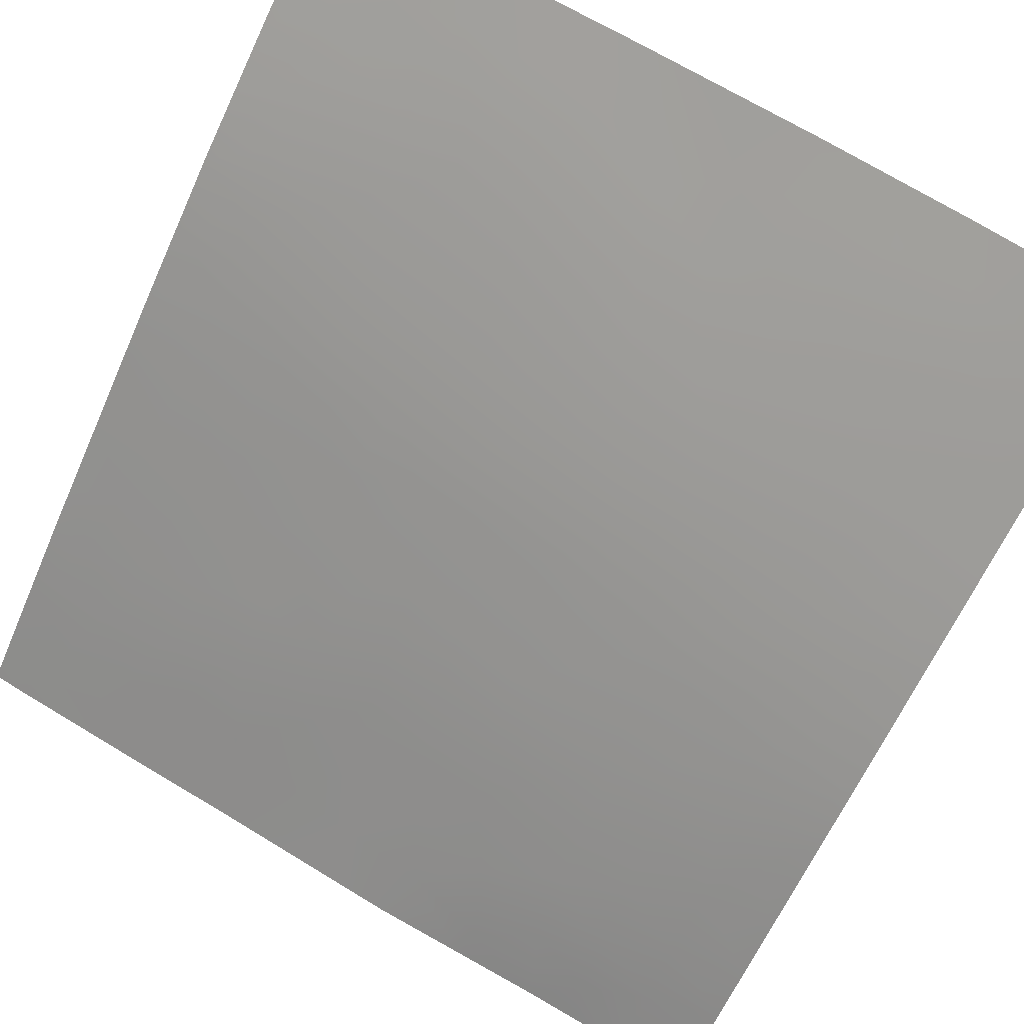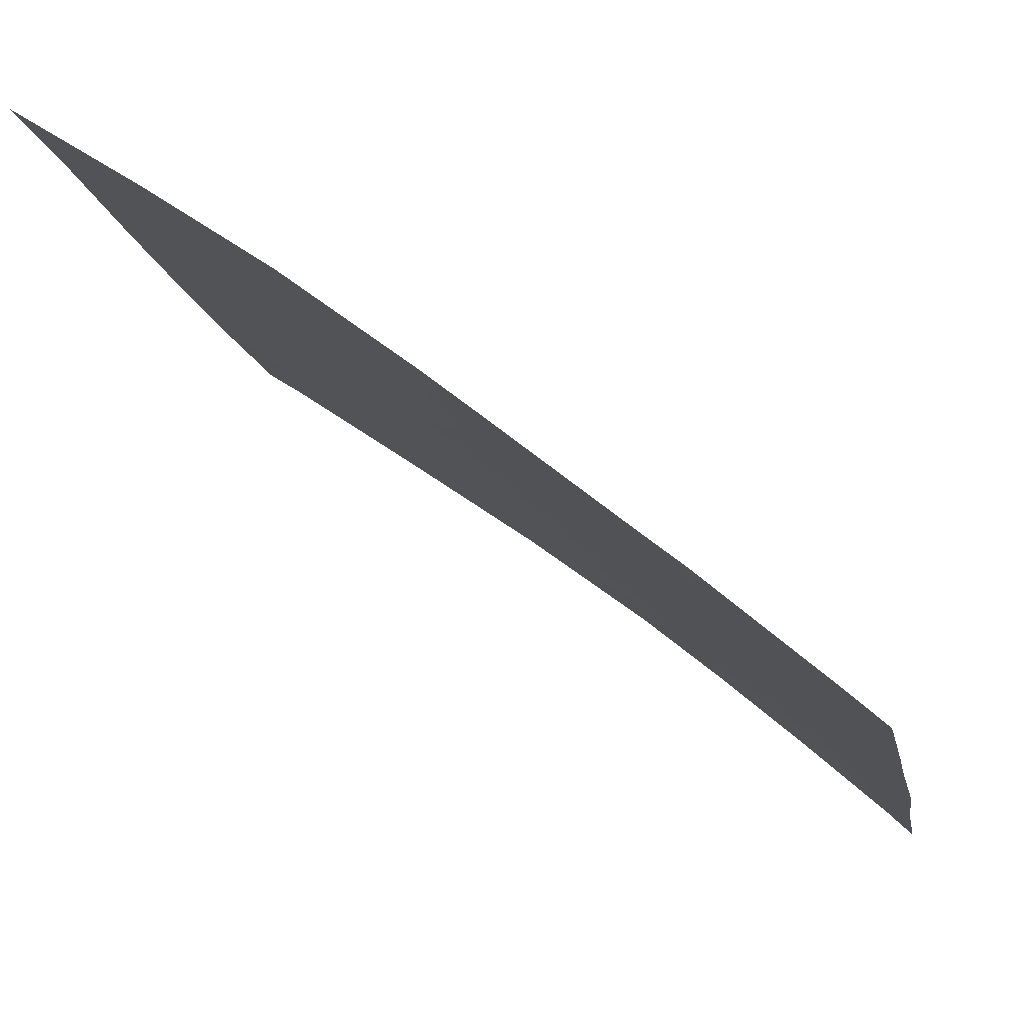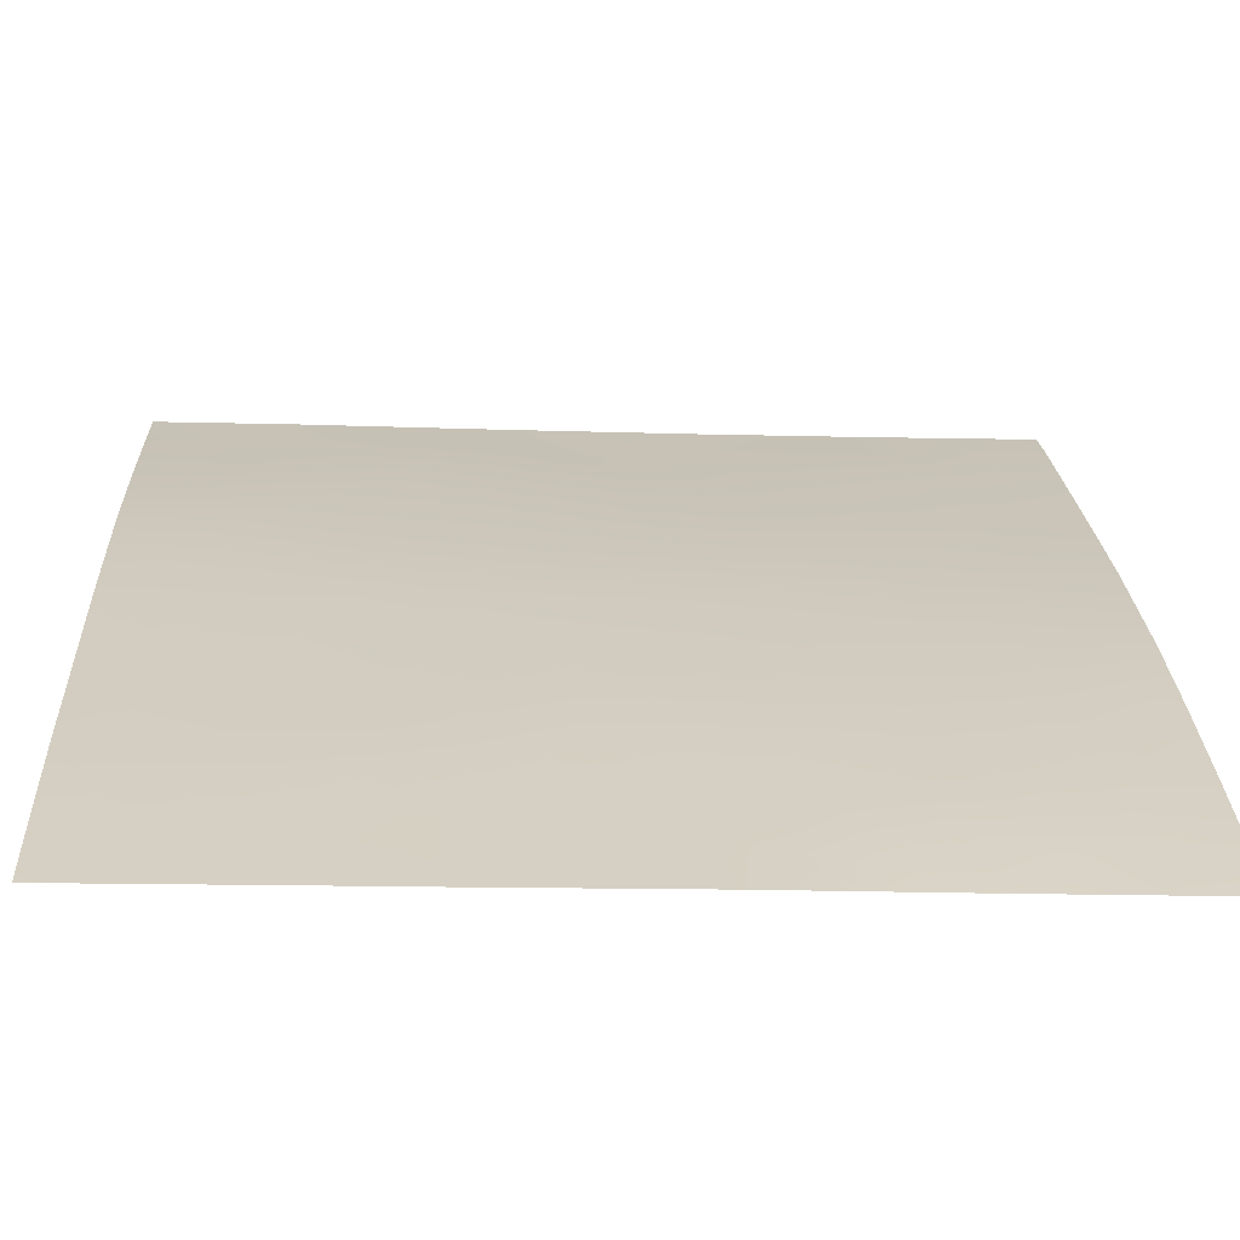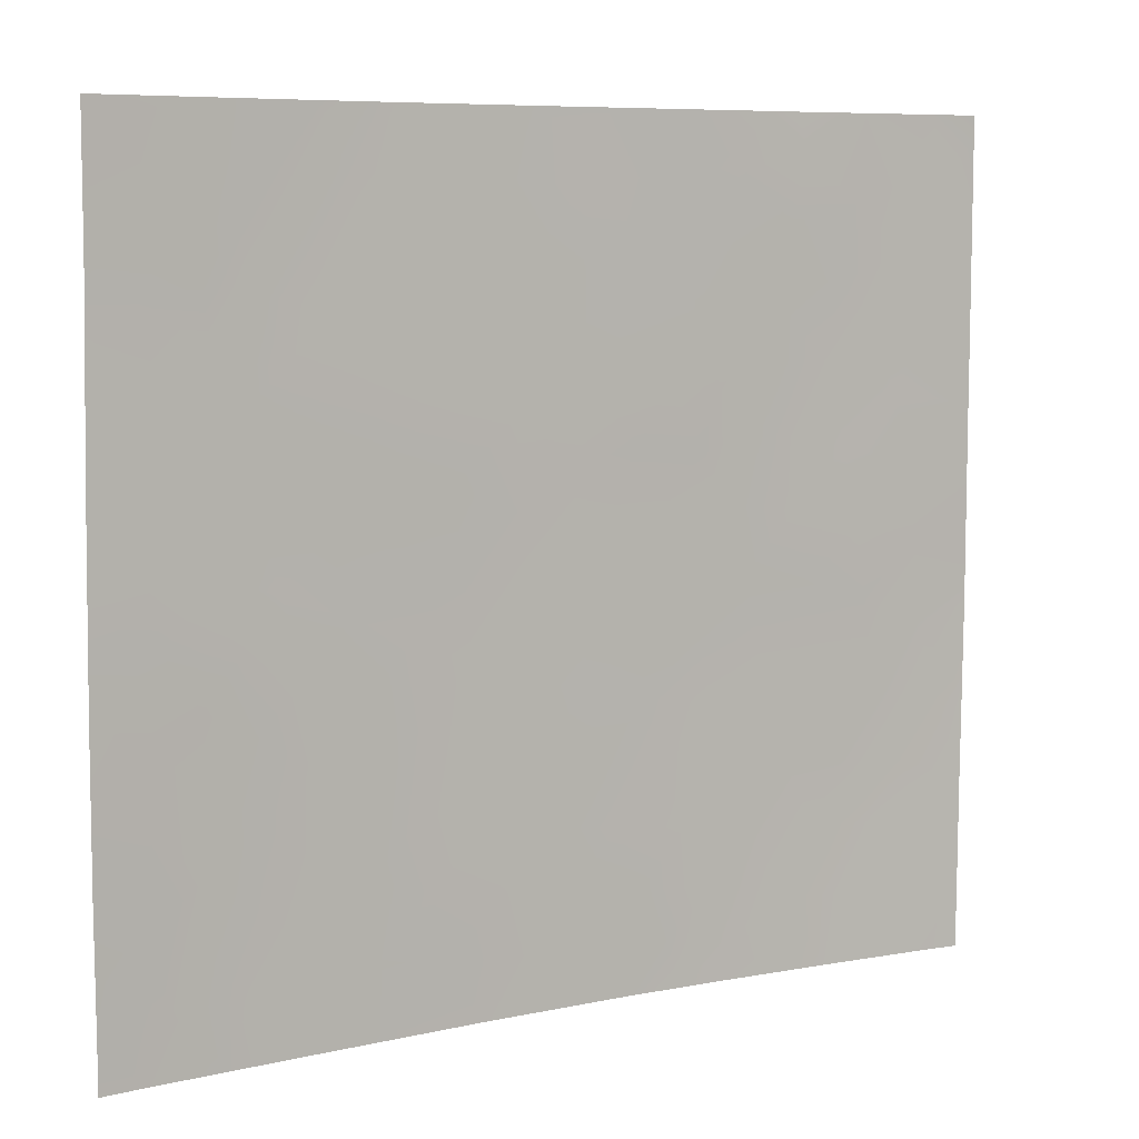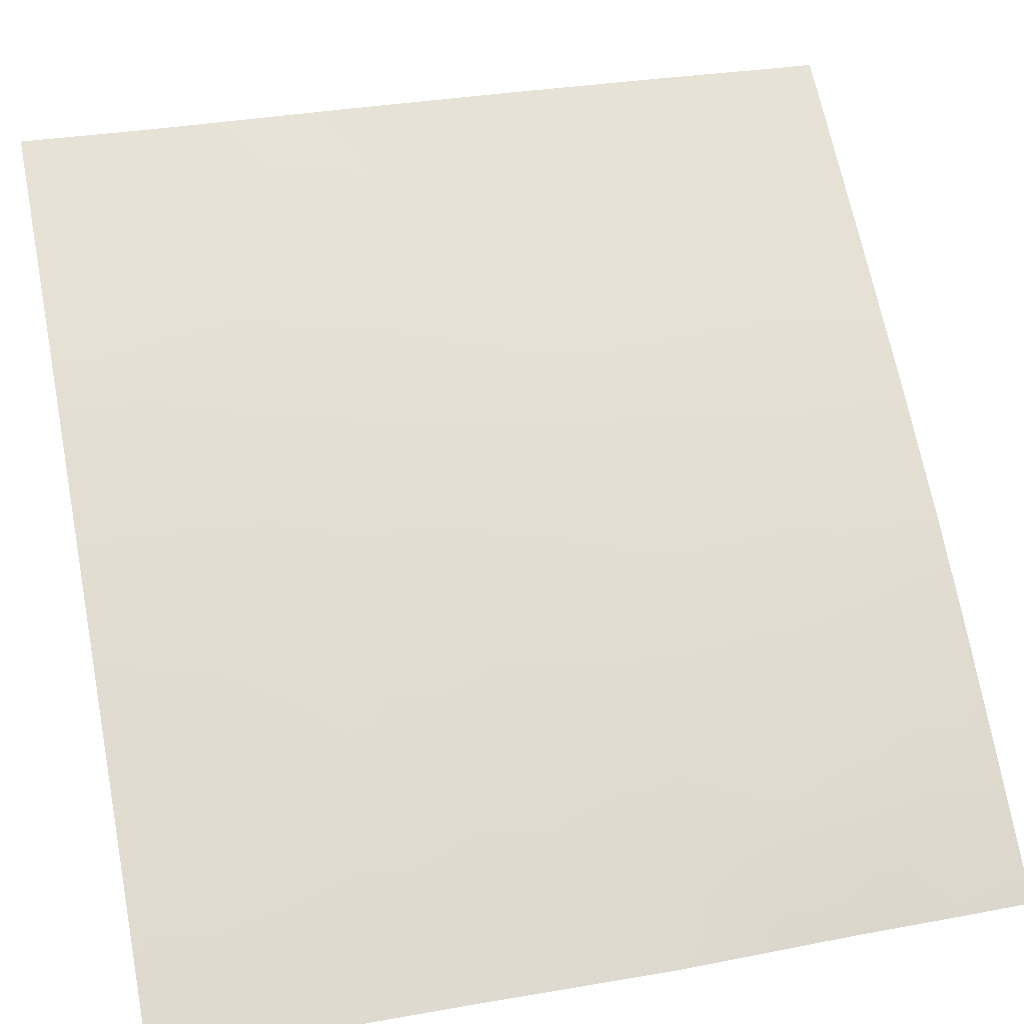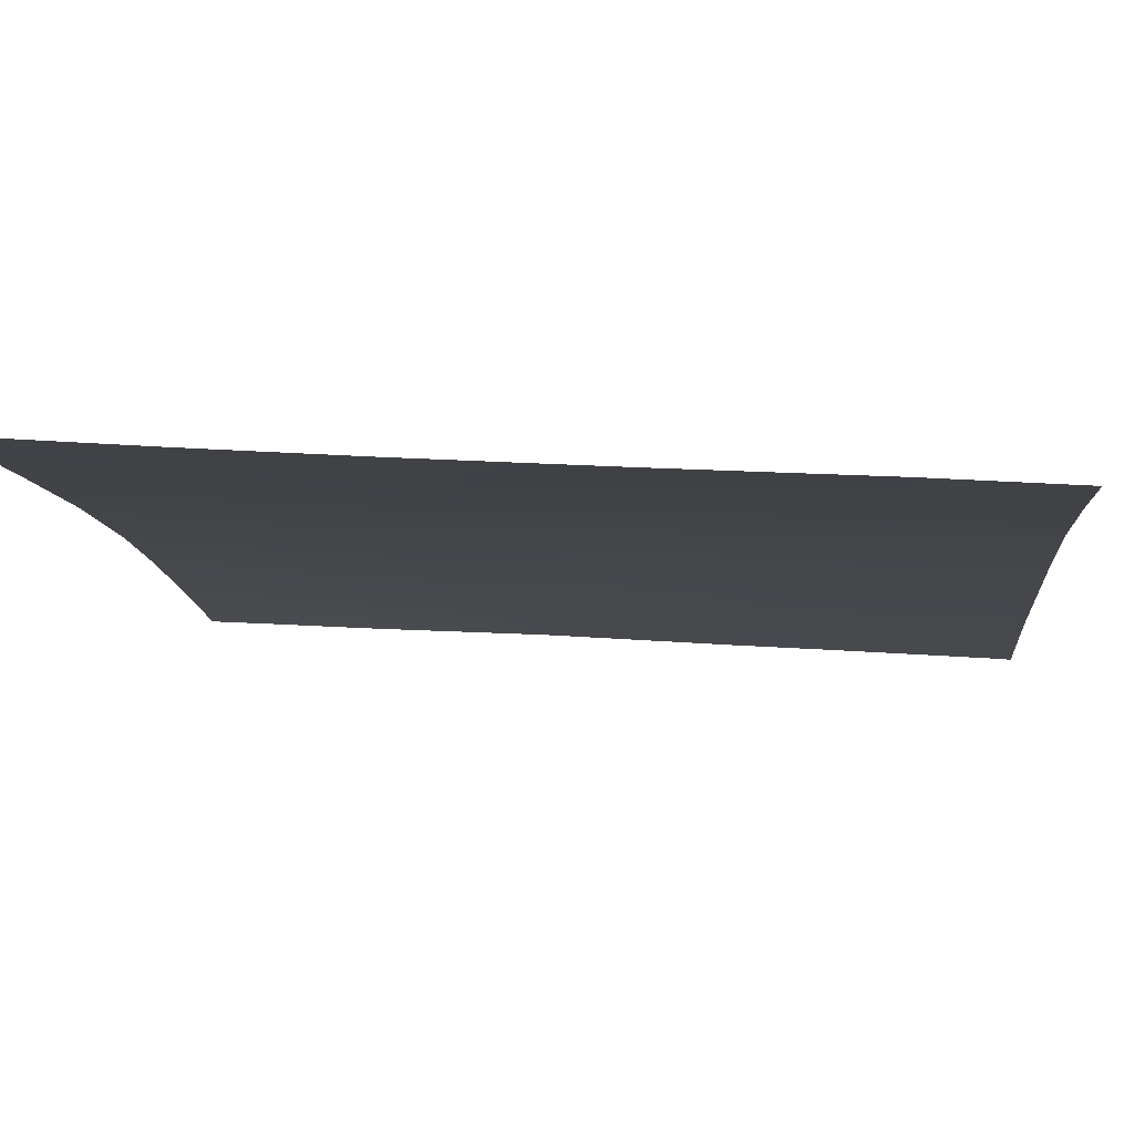
<metadata>
{"format":"obj","ext":"obj","renderer":"f3d","projection":"perspective","resolution":1024,"background":"white","views":[{"elev":74.2,"azim":121.1,"up":"+Y"},{"elev":-13.0,"azim":10.8,"up":"+Y"},{"elev":-14.4,"azim":86.9,"up":"+Y"},{"elev":7.6,"azim":-68.0,"up":"+Z"},{"elev":31.7,"azim":76.4,"up":"+Y"},{"elev":27.8,"azim":-83.6,"up":"+Y"}]}
</metadata>
<code>
v 31.48 34.2 -44.93
v 31.23 34.4 -43.18
v 25.01 38.72 -45.36
v 26.31 37.87 -46.4
v 32.64 33.28 -43.33
v 30.05 35.31 -41.98
v 35.69 30.72 -44.94
v 33.38 32.66 -47.02
v 32.63 33.24 -50
v 34.13 32.01 -48.96
v 33 33 -45.25
v 35.69 30.72 -44.35
v 35.71 30.72 -40.84
v 28.92 36.08 -48.14
v 33 32.98 -38
v 32.51 33.37 -39.63
v 33.49 32.6 -38
v 35.16 31.19 -38
v 30.4 35.06 -38
v 33.85 32.3 -41.41
v 31.16 34.46 -38
v 25 38.72 -47.58
v 27.47 37.06 -50
v 35.6 30.72 -47.49
v 34.85 31.43 -47.15
v 35.69 30.72 -42.08
v 28.62 36.41 -38
v 27.61 37.09 -39.64
v 31.85 33.9 -41.56
v 31.39 34.25 -50
v 26.91 37.52 -43.01
v 28.6 36.35 -43.67
v 25.06 38.72 -42.73
v 25.08 38.72 -42.21
v 27.46 37.11 -45.16
v 26.91 37.58 -38
v 25.15 38.72 -38
v 25.01 38.72 -50
v 25.02 38.72 -49.41
v 25.59 38.35 -50
v 31.81 33.93 -46.82
v 25.15 38.72 -39.89
v 33.91 32.16 -50
v 29.55 35.62 -50
v 35.72 30.72 -38.31
v 35.71 30.72 -38
v 35.57 30.72 -48.93
v 35.16 31.07 -50
v 35.54 30.72 -50
v 34.49 31.74 -45.97
v 32.41 33.44 -48.64
v 30.93 34.63 -39.99
v 29.33 35.86 -39.84
v 26.5 37.83 -40.99
v 34.25 31.93 -43.69
v 30.09 35.28 -44.36
v 34.23 31.98 -39.22
v 26.29 37.88 -48.41
v 28.14 36.69 -41.53
v 30.22 35.16 -46.51
v 28.83 36.17 -45.95
v 30.64 34.82 -48.42
v 27.57 37.02 -47.45
v 31.35 34.3 -43.98
v 32.07 33.73 -44.15
v 31.87 33.89 -43.24
v 26.28 37.89 -45.44
v 25.84 38.18 -44.63
v 33.18 32.84 -40.47
v 34.03 32.15 -40.28
v 33.4 32.66 -39.5
v 26.31 37.87 -47.46
v 26.9 37.46 -48.03
v 26.94 37.44 -46.93
v 34.33 31.9 -38
v 29.51 35.74 -38
v 28.99 36.12 -38.9
v 29.88 35.45 -38.93
v 25.01 38.72 -46.47
v 25.67 38.29 -46.96
v 28.51 36.34 -50
v 29.16 35.9 -49.12
v 28.27 36.52 -48.94
v 34.83 31.39 -48.99
v 35.15 31.13 -48.11
v 34.47 31.74 -48
v 35.1 31.24 -41.02
v 34.72 31.56 -41.83
v 33.29 32.71 -48.97
v 31.5 34.18 -42.43
v 26.39 37.84 -43.75
v 26.72 37.6 -44.79
v 27.22 37.29 -44.07
v 32.26 33.57 -40.64
v 31.64 34.07 -39.76
v 31.37 34.28 -40.71
v 25.94 38.15 -42.68
v 27.52 37.11 -42.29
v 27.28 37.28 -41.28
v 26.66 37.7 -41.98
v 28.75 36.24 -44.81
v 28.01 36.75 -44.44
v 28.15 36.63 -45.58
v 25.83 38.24 -41.58
v 27.77 36.93 -43.34
v 30.19 35.2 -39.89
v 29.66 35.61 -40.84
v 30.53 34.94 -40.84
v 27.56 37.04 -46.3
v 26.9 37.48 -45.83
v 27.76 36.99 -38
v 27.29 37.32 -38.79
v 28.12 36.74 -38.84
v 25.81 38.2 -49.07
v 25.01 38.72 -48.49
v 25.68 38.28 -48
v 26.82 37.62 -39.53
v 26.42 37.88 -40.19
v 27.08 37.44 -40.36
v 34.77 31.52 -39.94
v 31 34.56 -46.69
v 30.38 35.03 -47.5
v 31.23 34.38 -47.63
v 33.57 32.52 -38.6
v 29.5 35.68 -46.26
v 30.15 35.22 -45.45
v 29.45 35.73 -45.15
v 25.04 38.72 -44.05
v 25.66 38.32 -43.58
v 31.62 34.09 -45.89
v 30.86 34.68 -45.71
v 35.64 30.72 -46.21
v 35.33 31 -46.4
v 30.74 34.78 -42.67
v 31 34.57 -41.69
v 32.08 33.72 -38
v 31.84 33.91 -38.84
v 32.75 33.18 -38.76
v 30.47 34.94 -50
v 31 34.55 -49.25
v 30.08 35.23 -49.19
v 30.04 35.31 -43.24
v 30.69 34.81 -43.68
v 35.69 30.72 -43.21
v 34.92 31.37 -42.9
v 35 31.3 -44.01
v 34.54 31.62 -50
v 32.4 33.47 -46.03
v 32.61 33.29 -46.93
v 33.16 32.86 -46.15
v 35.58 30.72 -48.21
v 32.59 33.29 -49.47
v 33.27 32.7 -50
v 34.36 31.85 -44.74
v 29.57 35.62 -47.33
v 28.85 36.14 -47.07
v 32.23 33.61 -45.1
v 32.84 33.12 -44.3
v 33.72 32.37 -47.94
v 32.92 33.03 -47.86
v 30.87 34.69 -39.02
v 34.12 32.05 -47.05
v 33.61 32.48 -44.47
v 33.45 32.61 -43.46
v 31.54 34.12 -48.51
v 32.09 33.7 -47.74
v 29.37 35.8 -44.01
v 34.09 32.09 -42.6
v 30.77 34.75 -44.68
v 33.74 32.37 -45.44
v 33.81 32.31 -46.29
v 27.88 36.89 -40.55
v 28.75 36.26 -40.71
v 29.05 36.03 -41.75
v 25.11 38.72 -41.05
v 25.82 38.27 -40.53
v 29.26 35.88 -42.86
v 28.2 36.58 -47.86
v 28.2 36.59 -46.73
v 26.48 37.85 -38.74
v 28.45 36.49 -39.75
v 26.53 37.7 -50
v 26.7 37.59 -49.17
v 27.53 37.04 -48.58
v 28.39 36.51 -42.58
v 25.95 38.2 -39.5
v 26.03 38.15 -38
v 25.75 38.33 -38.65
v 25.15 38.72 -38.94
v 31.85 33.89 -49.31
v 32.01 33.75 -50
v 29.75 35.47 -48.31
v 35.71 30.72 -39.58
v 35.28 31.08 -39.84
v 34.51 31.74 -40.94
v 33.19 32.84 -42.37
v 34.9 31.41 -38.88
v 35.38 31 -38.87
v 32.98 32.99 -41.36
v 25.67 38.29 -45.79
v 35.08 31.24 -45.2
v 27.38 37.13 -49.55
v 32.3 33.55 -42.54
v 32.46 33.41 -41.71
f 64 65 66
f 3 200 68
f 69 70 71
f 72 73 74
f 124 57 75
f 76 77 78
f 79 80 200
f 81 82 83
f 84 85 86
f 87 195 88
f 66 203 90
f 94 95 96
f 98 99 100
f 101 102 103
f 104 97 100
f 105 93 102
f 106 107 108
f 74 109 110
f 111 112 113
f 39 38 40
f 115 114 116
f 117 118 119
f 120 70 195
f 121 122 123
f 67 110 92
f 116 72 80
f 125 126 127
f 128 68 129
f 121 130 131
f 134 90 135
f 136 137 138
f 139 140 141
f 18 45 46
f 134 142 143
f 144 145 146
f 10 147 84
f 148 149 150
f 47 151 85
f 138 71 124
f 47 48 49
f 152 153 89
f 155 125 156
f 65 157 158
f 148 157 130
f 89 159 160
f 106 161 78
f 108 135 96
f 86 162 159
f 68 91 129
f 163 164 158
f 123 165 166
f 166 160 149
f 127 167 101
f 164 168 196
f 143 169 64
f 169 126 131
f 163 170 154
f 171 170 150
f 119 99 172
f 107 173 174
f 175 104 176
f 142 177 167
f 145 88 168
f 50 171 162
f 178 156 179
f 179 103 109
f 112 180 117
f 137 161 95
f 173 181 172
f 183 184 73
f 185 98 105
f 174 185 177
f 181 77 113
f 186 176 118
f 180 187 188
f 186 188 189
f 140 190 165
f 190 191 152
f 122 155 192
f 141 192 82
f 178 184 83
f 2 64 66
f 64 1 65
f 66 65 5
f 200 4 67
f 16 69 71
f 69 20 70
f 71 70 57
f 4 72 74
f 72 58 73
f 74 73 63
f 17 124 75
f 75 57 197
f 19 76 78
f 76 27 77
f 78 77 53
f 3 79 200
f 79 22 80
f 200 80 4
f 23 81 202
f 81 44 82
f 83 82 14
f 10 84 86
f 84 47 85
f 86 85 25
f 13 87 26
f 43 10 89
f 2 66 90
f 90 203 29
f 5 196 203
f 93 91 92
f 93 92 35
f 29 94 96
f 94 16 95
f 96 95 52
f 91 31 97
f 33 97 34
f 31 98 100
f 98 59 99
f 100 99 54
f 61 101 103
f 101 32 102
f 103 102 35
f 54 104 100
f 104 34 97
f 100 97 31
f 32 105 102
f 105 31 93
f 102 93 35
f 52 106 108
f 106 53 107
f 108 107 6
f 4 74 110
f 74 63 109
f 110 109 35
f 27 111 113
f 111 36 112
f 113 112 28
f 40 114 39
f 22 115 116
f 115 39 114
f 116 114 58
f 28 117 119
f 117 186 118
f 119 118 54
f 13 194 87
f 120 57 70
f 41 121 123
f 121 60 122
f 123 122 62
f 68 67 92
f 67 4 110
f 92 110 35
f 94 69 16
f 22 116 80
f 116 58 72
f 80 72 4
f 15 138 124
f 61 125 127
f 125 60 126
f 127 126 56
f 33 128 129
f 128 3 68
f 60 121 131
f 121 41 130
f 131 130 1
f 146 201 12
f 24 132 133
f 6 134 135
f 134 2 90
f 135 90 29
f 15 136 138
f 136 21 137
f 138 137 16
f 44 139 141
f 139 30 140
f 141 140 62
f 2 134 143
f 134 6 142
f 143 142 56
f 12 144 146
f 144 26 145
f 146 145 55
f 10 43 147
f 84 147 48
f 25 133 50
f 50 133 201
f 11 148 150
f 148 41 149
f 150 149 8
f 47 84 48
f 151 24 85
f 25 85 24
f 17 15 124
f 138 16 71
f 124 71 57
f 51 152 89
f 152 9 153
f 89 153 43
f 154 146 55
f 14 155 156
f 155 60 125
f 156 125 61
f 5 65 158
f 65 1 157
f 158 157 11
f 41 148 130
f 148 11 157
f 130 157 1
f 51 89 160
f 89 10 159
f 160 159 8
f 161 21 19
f 53 106 78
f 106 52 161
f 78 161 19
f 52 108 96
f 108 6 135
f 96 135 29
f 10 86 159
f 86 25 162
f 159 162 8
f 97 33 129
f 129 91 97
f 11 163 158
f 163 55 164
f 158 164 5
f 41 123 166
f 123 62 165
f 166 165 51
f 41 166 149
f 166 51 160
f 149 160 8
f 61 127 101
f 127 56 167
f 101 167 32
f 164 55 168
f 196 168 20
f 2 143 64
f 143 56 169
f 64 169 1
f 1 169 131
f 169 56 126
f 131 126 60
f 55 163 154
f 163 11 170
f 154 170 50
f 8 171 150
f 171 50 170
f 150 170 11
f 28 119 172
f 119 54 99
f 172 99 59
f 6 107 174
f 107 53 173
f 174 173 59
f 42 175 176
f 175 34 104
f 176 104 54
f 56 142 167
f 142 6 177
f 167 177 32
f 55 145 168
f 145 26 88
f 168 88 20
f 25 50 162
f 162 171 8
f 63 178 179
f 178 14 156
f 179 156 61
f 63 179 109
f 179 61 103
f 109 103 35
f 28 112 117
f 112 36 180
f 117 180 186
f 16 137 95
f 137 21 161
f 95 161 52
f 59 173 172
f 173 53 181
f 172 181 28
f 58 114 183
f 114 40 182
f 58 183 73
f 73 184 63
f 32 185 105
f 185 59 98
f 105 98 31
f 6 174 177
f 174 59 185
f 177 185 32
f 28 181 113
f 181 53 77
f 113 77 27
f 186 42 176
f 118 176 54
f 186 180 188
f 180 36 187
f 188 187 37
f 42 186 189
f 189 188 37
f 62 140 165
f 140 30 190
f 165 190 51
f 51 190 152
f 190 30 191
f 152 191 9
f 62 122 192
f 122 60 155
f 192 155 14
f 44 141 82
f 141 62 192
f 82 192 14
f 14 178 83
f 178 63 184
f 18 197 198
f 193 45 198
f 87 88 26
f 195 20 88
f 91 68 92
f 120 195 87
f 31 91 93
f 20 195 70
f 75 197 18
f 5 164 196
f 197 194 198
f 193 198 194
f 198 45 18
f 196 199 204
f 199 69 94
f 200 67 68
f 154 201 146
f 50 201 154
f 201 7 12
f 199 196 20
f 194 13 193
f 194 120 87
f 199 20 69
f 202 81 83
f 183 202 184
f 83 184 202
f 120 194 197
f 29 204 94
f 120 197 57
f 203 204 29
f 66 5 203
f 203 196 204
f 204 199 94
f 201 132 7
f 183 114 182
f 201 133 132
f 202 183 182
f 133 25 24
f 202 182 23

</code>
